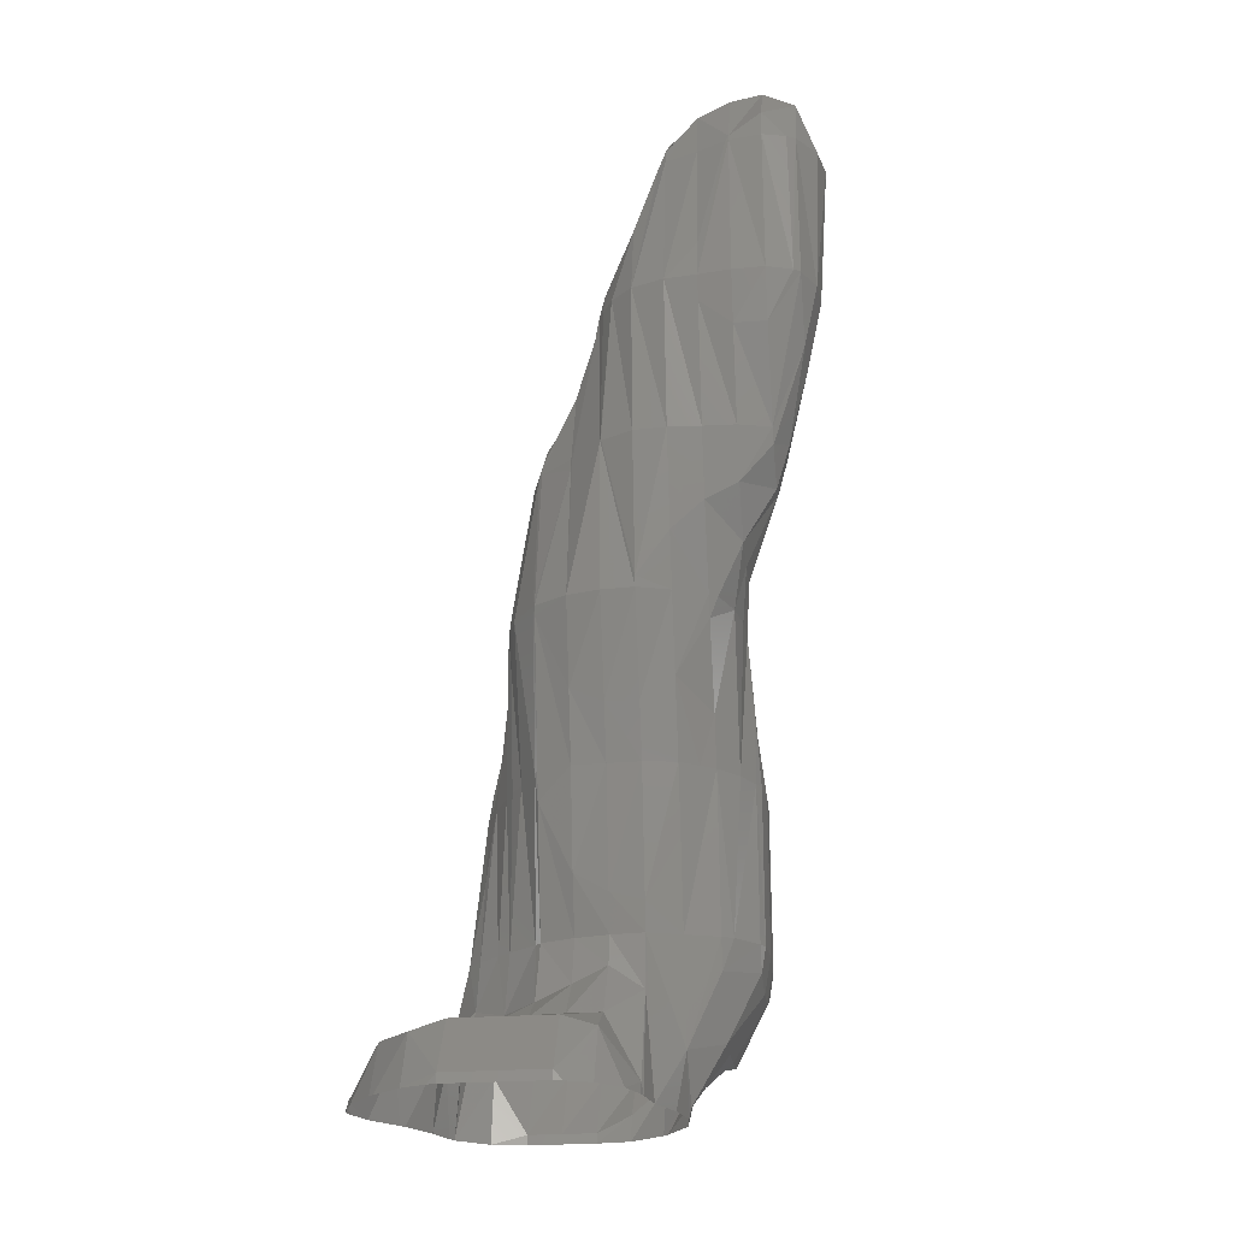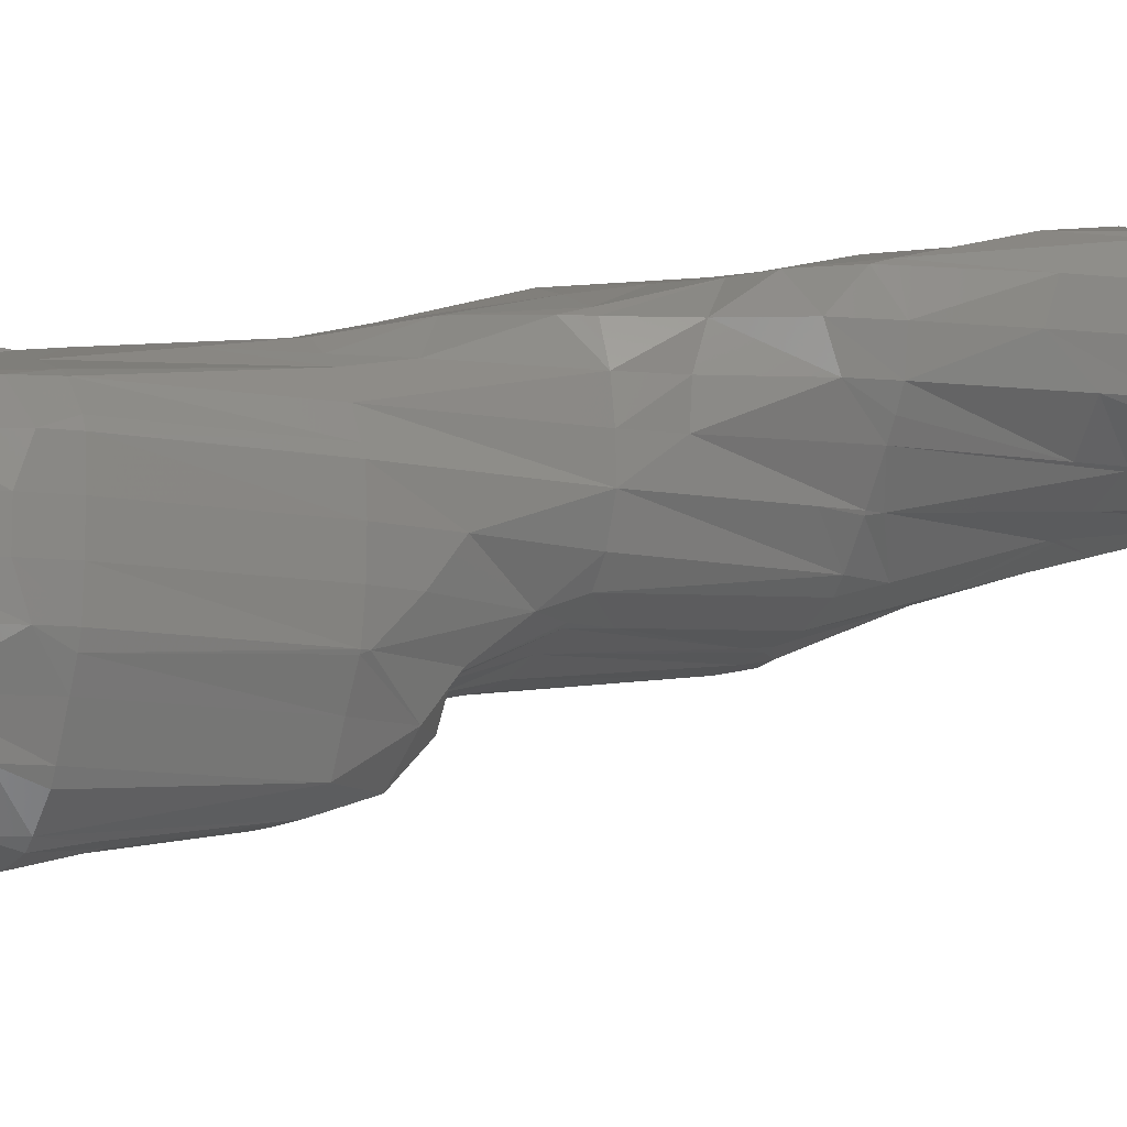
<metadata>
{"format":"stl","ext":"stl","renderer":"f3d","projection":"perspective","resolution":1024,"background":"white","views":[{"elev":-24.3,"azim":-172.5,"up":"+Z"},{"elev":-9.4,"azim":-118.6,"up":"+Y"}]}
</metadata>
<code>
# stl→obj: 397 verts, 766 faces
v 282.9 208.2 486.5
v 283.2 208.2 485.5
v 283.2 207.9 486.5
v 284.3 207.7 486.5
v 284.3 208.2 488.4
v 285.4 208.2 488.4
v 284.3 208.7 491.7
v 285.4 208.7 491.7
v 285.4 209.3 493.2
v 286.5 209.3 492.5
v 286.5 210.4 494
v 287.6 210.4 493.5
v 287.6 211.5 495.6
v 288.7 211.5 495.1
v 287.6 211.7 496.8
v 288.7 212.2 496.8
v 288.7 212.6 497.9
v 288.9 212.6 496.8
v 288.7 213.7 499
v 289.1 213.7 496.8
v 288.7 214.7 498.6
v 289 214.7 496.8
v 288.7 215.8 497.7
v 288.8 215.8 496.8
v 288.7 216.2 496.8
v 288.7 215.8 495.4
v 288.4 216.9 496.8
v 288.3 215.8 491.7
v 287.7 216.9 491.7
v 287.8 215.8 486.5
v 287.6 216.1 486.5
v 287.6 216.9 484.5
v 286.5 216.9 485
v 287.6 218 483.8
v 286.5 218 483.8
v 287.6 219.1 483.5
v 286.5 219.1 483.5
v 287.6 220.2 481.7
v 286.5 220.2 481.7
v 287.6 220.3 481.4
v 286.5 220.3 481.4
v 284.3 208.2 485
v 284.3 209.3 483.8
v 285.4 209.3 483.8
v 285.4 210.4 483.5
v 286.5 210.4 483.6
v 286.5 211.5 481.7
v 287.6 211.5 481.7
v 287.6 211.5 481.4
v 288.7 211.5 481.4
v 285.4 207.7 486.5
v 285.4 208.2 485
v 286.5 209.3 484
v 287.6 210.4 483.8
v 288.7 211.5 481.7
v 289.8 211.8 481.4
v 286.5 207.8 486.5
v 286.5 208.2 485.2
v 287.6 209.3 484.6
v 288.7 210.4 483.8
v 289.8 211.5 483.5
v 290.8 212.6 481.4
v 286.5 208.2 488
v 287.6 208.1 486.5
v 287.6 208.2 486.4
v 288.7 209.3 485.5
v 289.8 210.4 485.9
v 290.2 211.5 486.5
v 290.4 212.6 486.5
v 290.2 213.7 486.5
v 289.9 212.6 491.7
v 289.8 213.7 489.2
v 289.8 212.9 491.7
v 289.5 213.7 491.7
v 287.6 208.2 486.6
v 287.6 209.3 489.6
v 286.5 208.9 491.7
v 287.1 209.3 491.7
v 287.6 208.2 486.5
v 288.7 209 486.5
v 288.7 209.3 487.8
v 289 209.3 486.5
v 289.8 210.1 486.5
v 281.9 209.3 486.5
v 282.1 209.3 485.4
v 282.1 208.9 486.5
v 282.2 209.3 491.7
v 283.2 208.8 491.7
v 283.2 209.3 493.2
v 284.3 209.3 493.2
v 284.3 210.4 494.2
v 285.4 210.4 494.2
v 285.4 211.5 495.4
v 286.5 211.5 495.8
v 285.4 211.8 496.8
v 286.5 211.7 496.8
v 286.5 212.3 501.9
v 287.6 212.6 501.6
v 283.2 209.3 483.8
v 284.3 210.4 483.5
v 285.4 211.5 482.3
v 286.5 211.5 481.4
v 282.1 210.4 484.1
v 283.2 210.4 483.5
v 281.4 210.4 486.5
v 281 211.5 485.7
v 282.1 211.5 483.6
v 282.1 212.6 483.5
v 283.2 212.6 483.2
v 283.2 213.7 482.3
v 284.2 212.6 481.4
v 283.4 213.7 481.4
v 289.9 210.4 486.5
v 290 211.5 491.7
v 280.9 211.5 486.5
v 281 211.1 486.5
v 281.6 210.4 491.7
v 282.1 209.3 491.5
v 283.2 211.5 483.5
v 284.3 211.5 483.2
v 285.4 211.7 481.4
v 281 212.6 485.3
v 280.8 212.6 486.5
v 281 213.7 485.3
v 282.1 213.7 483.5
v 282.1 214.7 483.6
v 283.2 214.7 481.7
v 283.2 215.8 483.2
v 283.3 214.7 481.4
v 283.6 215.8 481.4
v 284.3 212.4 481.4
v 280.8 213.7 486.5
v 281 214.7 485.7
v 282.1 215.8 485.5
v 282.1 216 486.5
v 283.2 216.4 486.5
v 282.1 216.6 491.7
v 283.2 216.9 489.4
v 282.6 216.9 491.7
v 283.2 217.3 491.7
v 283.2 218 494.2
v 284.3 218 493.5
v 283.2 218.7 496.8
v 284.3 219.1 496.8
v 284.3 219.1 497.2
v 285.4 219.1 501.9
v 284.3 219.7 501.9
v 285.1 219.1 507.1
v 284.3 219.8 507.1
v 284.3 219.1 509.7
v 283.4 219.1 512.2
v 283.8 218 512.2
v 283.2 219.1 512.7
v 283.2 218 513.7
v 282.1 218 514.8
v 282.1 216.9 514.8
v 281 216.9 514.7
v 281 215.8 512.9
v 279.9 216.9 514.5
v 279.9 215.9 512.2
v 278.9 216.4 512.2
v 278.9 216.6 507.1
v 278.3 216.9 512.2
v 278.6 216.9 507.1
v 278.3 218 507.1
v 278.9 218 504.5
v 278.9 219.1 504.9
v 279.5 218 501.9
v 279.8 219.1 501.9
v 279.9 219.1 501.4
v 279.9 219.3 501.9
v 281 219.1 500.2
v 281 219.6 501.9
v 282.1 219.1 499.6
v 282.1 219.6 501.9
v 283.2 219.1 498.7
v 283.2 219.7 501.9
v 290.9 212.8 481.4
v 290.9 213.7 483.3
v 291.2 213.7 481.4
v 290.9 214.7 483.5
v 289.8 214.7 484.8
v 290.9 215.8 483.5
v 289.8 215.8 483.6
v 290.9 216.9 483.5
v 289.8 216.9 483.5
v 290.9 218 483.5
v 289.8 218 483.5
v 290.9 219.1 483.2
v 289.8 219.1 483.5
v 289.8 220.2 481.7
v 288.7 219.1 483.5
v 288.7 220.2 481.7
v 280.9 214.7 486.5
v 281 215.1 486.5
v 281.8 215.8 486.5
v 289.8 214.2 486.5
v 289.1 214.7 486.5
v 288.7 215.8 484.4
v 288.7 215.1 486.5
v 291.8 214.7 481.4
v 292 215.8 483.2
v 292 216.9 483.5
v 292 218 483.2
v 288.7 216.9 483.8
v 288.7 218 483.6
v 292 214.9 481.4
v 292.7 215.8 481.4
v 293.1 216.9 481.7
v 293.1 216.7 481.4
v 293.1 216.9 481.4
v 284.1 216.9 481.4
v 284.3 216.8 486.5
v 284.3 216.9 484.8
v 285.4 216.7 486.5
v 285.4 216.9 485.5
v 286.5 216.5 486.5
v 284.3 216.9 487.5
v 285.4 216.9 487.8
v 284.3 217.5 491.7
v 285.4 217.5 491.7
v 285.4 218 493.5
v 286.5 218 494
v 285.4 219 496.8
v 286.5 218.7 496.8
v 286.5 218 501.9
v 285.6 218 507.1
v 285.9 216.9 507.1
v 285.4 218 507.9
v 285.4 216.9 508.5
v 284.3 216.9 510.7
v 284.3 215.8 510.2
v 283.4 215.8 512.2
v 283.2 215.7 512.2
v 283.2 215.8 512.6
v 282.1 215.6 512.2
v 282.1 215.8 513.4
v 281 215.7 512.2
v 280.2 215.8 512.2
v 279.9 215.8 510.1
v 279.8 215.8 507.1
v 278.9 216.9 505.7
v 279.9 215.8 505.9
v 279.6 216.9 501.9
v 279.9 216.3 501.9
v 279.9 216.9 500.8
v 280.3 215.8 501.9
v 281 215.8 498.2
v 281 214.7 501.9
v 281 214.7 500.9
v 281.8 213.7 501.9
v 282.1 213.7 503.2
v 282.1 213.3 501.9
v 283.2 213.7 504.8
v 283.2 212.8 501.9
v 284.3 213.7 505.1
v 284.3 212.6 501.9
v 285.4 212.6 502.6
v 284.6 212.6 501.9
v 285.4 212.4 501.9
v 284.3 212.1 496.8
v 284.3 218 481.4
v 284.3 218 481.8
v 285.4 218 483.8
v 285.4 219.1 483.2
v 293.1 217.2 481.4
v 292.7 218 481.4
v 292 219 481.4
v 291.8 219.1 481.4
v 290.9 219.9 481.4
v 284.3 218.3 481.4
v 284.7 219.1 481.4
v 285.4 219.9 481.4
v 286.2 220.2 481.4
v 290.1 220.2 481.4
v 289.8 220.3 481.4
v 288.7 220.3 481.4
v 283.2 208.2 487.8
v 287.6 209.6 491.7
v 282.1 209.3 491.7
v 288.7 209.9 491.7
v 288.7 210.4 493.2
v 289.8 210.4 490.1
v 289.7 210.4 491.7
v 289.8 210.5 491.7
v 289.8 211.5 492.9
v 289.8 212.6 492.6
v 281 211.5 491.7
v 281 211.4 491.7
v 282.1 210.4 493.4
v 280.8 212.6 491.7
v 281 211.5 491.9
v 281 212.6 492.9
v 282.1 212.6 495.6
v 281 213.7 493.7
v 281.6 213.7 496.8
v 281.2 214.7 496.8
v 280.8 213.7 491.7
v 280.9 214.7 491.7
v 281 215.1 491.7
v 281 214.7 494.2
v 281.5 215.8 491.7
v 281.3 215.8 496.8
v 281 216.9 498.3
v 281 218 498.6
v 279.9 218 500.4
v 289 214.7 491.7
v 288.7 215.3 491.7
v 286.5 216.9 488.4
v 287.6 216.9 490.7
v 286.5 217.5 491.7
v 287.6 217.1 491.7
v 287.7 218 496.8
v 287.7 216.9 501.9
v 288.1 215.8 501.9
v 287.6 216.9 502.3
v 287.6 215.8 503.5
v 286.5 215.8 505.2
v 286.5 214.7 504.7
v 285.4 214.7 505.9
v 285.4 213.7 504.6
v 283.2 210.4 494.2
v 284.3 211.5 494.8
v 282.1 211.5 494.2
v 283.2 211.5 494.5
v 283 212.6 496.8
v 282.1 213 496.8
v 283.2 212.6 497.9
v 284.3 212.6 501.3
v 283.2 212.5 496.8
v 282.1 216.9 493.3
v 281.4 216.9 496.8
v 282.1 218 496.1
v 281.9 218 496.8
v 282.1 218.2 496.8
v 287.6 218 496.5
v 287.6 218.1 496.8
v 287.6 218 497.1
v 287.6 217.1 501.9
v 286.5 216.9 504.8
v 285.7 215.8 507.1
v 285.4 215.4 507.1
v 285.4 215.8 507.9
v 284.8 214.7 507.1
v 284.3 214.7 508.1
v 284.3 214.4 507.1
v 283.2 214.3 507.1
v 286.5 212.6 502.9
v 286.5 213.7 504.5
v 287.4 212.6 501.9
v 287.6 212.7 501.9
v 287.6 213.7 503.5
v 288.1 213.7 501.9
v 287.6 214.7 503.5
v 288.1 214.7 501.9
v 286.5 218 501.5
v 283.2 214.7 508.7
v 282.3 214.7 507.1
v 282.1 214.7 506.8
v 281 214.7 502.4
v 285.4 218.5 507.1
v 284.3 218 510.6
v 283.8 216.9 512.2
v 283.2 216.9 513.7
v 279.9 215.8 507.1
v 281 215.2 507.1
v 282.1 214.8 507.1
v 278.4 219.1 507.1
v 278.9 220 507.1
v 279.9 220.2 505.2
v 281 220.2 505.2
v 279.9 220.5 507.1
v 281 220.5 507.1
v 281 220.3 512.2
v 282.1 220.3 507.1
v 281.1 220.2 512.2
v 282.1 220.2 508.3
v 282.1 219.7 512.2
v 283.2 220.2 507.1
v 283.2 219.3 512.2
v 279.1 220.2 507.1
v 278.9 220.1 512.2
v 279.2 220.2 512.2
v 278.9 219.1 514.2
v 279.9 220.2 513.2
v 279.9 219.1 514.8
v 281 220.2 512.4
v 281 219.1 514.5
v 282.1 219.1 514
v 281 218 514.8
v 282.1 220.2 506.2
v 279.9 220.4 512.2
v 278 218 512.2
v 278.9 216.9 513.8
v 278.9 218 514.4
v 279.9 218 514.8
v 278.2 219.1 512.2
f 1 2 3
f 3 2 4
f 3 4 5
f 5 4 6
f 5 6 7
f 7 6 8
f 7 8 9
f 9 8 10
f 9 10 11
f 11 10 12
f 11 12 13
f 13 12 14
f 13 14 15
f 15 14 16
f 15 16 17
f 17 16 18
f 17 18 19
f 19 18 20
f 19 20 21
f 21 20 22
f 21 22 23
f 23 22 24
f 23 24 25
f 25 24 26
f 25 26 27
f 27 26 28
f 27 28 29
f 29 28 30
f 29 30 31
f 31 30 32
f 31 32 33
f 33 32 34
f 33 34 35
f 35 34 36
f 35 36 37
f 37 36 38
f 37 38 39
f 39 38 40
f 39 40 41
f 4 2 42
f 42 2 43
f 42 43 44
f 44 43 45
f 44 45 46
f 46 45 47
f 46 47 48
f 48 47 49
f 48 49 50
f 51 42 52
f 52 42 44
f 52 44 53
f 53 44 46
f 53 46 54
f 54 46 48
f 54 48 55
f 55 48 50
f 55 50 56
f 42 51 4
f 4 51 6
f 57 52 58
f 58 52 53
f 58 53 59
f 59 53 54
f 59 54 60
f 60 54 55
f 60 55 61
f 61 55 56
f 61 56 62
f 52 57 51
f 51 57 63
f 51 63 6
f 6 63 8
f 64 58 65
f 65 58 59
f 65 59 66
f 66 59 60
f 66 60 67
f 67 60 61
f 67 61 68
f 68 61 62
f 68 62 69
f 69 62 70
f 69 70 71
f 71 70 72
f 71 72 73
f 73 72 74
f 73 74 18
f 18 74 20
f 58 64 57
f 57 64 75
f 57 75 63
f 63 75 76
f 63 76 77
f 77 76 78
f 77 78 10
f 10 78 12
f 64 65 79
f 79 65 80
f 79 80 81
f 81 80 82
f 81 82 83
f 83 82 66
f 83 66 67
f 84 85 86
f 86 85 1
f 86 1 87
f 87 1 88
f 87 88 89
f 89 88 90
f 89 90 91
f 91 90 92
f 91 92 93
f 93 92 94
f 93 94 95
f 95 94 96
f 95 96 97
f 97 96 15
f 97 15 98
f 98 15 17
f 98 17 19
f 1 85 2
f 2 85 99
f 2 99 43
f 43 99 100
f 43 100 45
f 45 100 101
f 45 101 47
f 47 101 102
f 47 102 49
f 65 66 80
f 80 66 82
f 84 103 85
f 85 103 104
f 85 104 99
f 99 104 100
f 84 105 103
f 103 105 106
f 103 106 107
f 107 106 108
f 107 108 109
f 109 108 110
f 109 110 111
f 111 110 112
f 83 67 113
f 113 67 68
f 113 68 114
f 114 68 69
f 114 69 71
f 115 106 116
f 116 106 105
f 116 105 117
f 117 105 84
f 117 84 118
f 118 84 86
f 118 86 87
f 104 103 119
f 119 103 107
f 119 107 109
f 100 104 120
f 120 104 119
f 120 119 109
f 100 120 101
f 101 120 121
f 101 121 102
f 115 122 106
f 106 122 108
f 115 123 122
f 122 123 124
f 122 124 125
f 125 124 126
f 125 126 127
f 127 126 128
f 127 128 129
f 129 128 130
f 111 131 109
f 109 131 120
f 121 120 131
f 123 132 124
f 124 132 133
f 124 133 126
f 126 133 134
f 126 134 128
f 128 134 135
f 128 135 136
f 136 135 137
f 136 137 138
f 138 137 139
f 138 139 140
f 140 139 141
f 140 141 142
f 142 141 143
f 142 143 144
f 144 143 145
f 144 145 146
f 146 145 147
f 146 147 148
f 148 147 149
f 148 149 150
f 150 149 151
f 150 151 152
f 152 151 153
f 152 153 154
f 154 153 155
f 154 155 156
f 156 155 157
f 156 157 158
f 158 157 159
f 158 159 160
f 160 159 161
f 160 161 162
f 162 161 163
f 162 163 164
f 164 163 165
f 164 165 166
f 166 165 167
f 166 167 168
f 168 167 169
f 168 169 170
f 170 169 171
f 170 171 172
f 172 171 173
f 172 173 174
f 174 173 175
f 174 175 176
f 176 175 177
f 176 177 145
f 145 177 147
f 122 125 108
f 108 125 110
f 178 179 62
f 62 179 70
f 178 180 179
f 179 180 181
f 179 181 182
f 182 181 183
f 182 183 184
f 184 183 185
f 184 185 186
f 186 185 187
f 186 187 188
f 188 187 189
f 188 189 190
f 190 189 191
f 190 191 192
f 192 191 193
f 192 193 36
f 36 193 38
f 132 194 133
f 133 194 195
f 133 195 134
f 134 195 196
f 134 196 135
f 135 196 137
f 125 127 110
f 110 127 112
f 112 127 129
f 197 182 198
f 198 182 199
f 198 199 200
f 200 199 30
f 200 30 28
f 197 70 182
f 182 70 179
f 180 201 181
f 181 201 202
f 181 202 183
f 183 202 203
f 183 203 185
f 185 203 204
f 185 204 187
f 187 204 189
f 182 184 199
f 199 184 186
f 199 186 205
f 205 186 188
f 205 188 206
f 206 188 190
f 206 190 192
f 201 207 202
f 202 207 208
f 202 208 209
f 209 208 210
f 209 210 211
f 130 128 212
f 212 128 213
f 212 213 214
f 214 213 215
f 214 215 216
f 216 215 217
f 216 217 33
f 33 217 31
f 128 136 213
f 213 136 218
f 213 218 219
f 219 218 220
f 219 220 221
f 221 220 222
f 221 222 223
f 223 222 224
f 223 224 225
f 225 224 146
f 225 146 226
f 226 146 227
f 226 227 228
f 228 227 229
f 228 229 230
f 230 229 231
f 230 231 232
f 232 231 233
f 232 233 234
f 234 233 235
f 234 235 236
f 236 235 237
f 236 237 238
f 238 237 158
f 238 158 239
f 239 158 160
f 239 160 240
f 240 160 162
f 240 162 241
f 241 162 242
f 241 242 243
f 243 242 244
f 243 244 245
f 245 244 246
f 245 246 247
f 247 246 248
f 247 248 249
f 249 248 250
f 249 250 249
f 249 250 251
f 249 251 252
f 252 251 253
f 252 253 254
f 254 253 255
f 254 255 256
f 256 255 257
f 256 257 258
f 258 257 259
f 258 259 260
f 260 259 261
f 260 261 95
f 95 261 93
f 30 199 32
f 32 199 205
f 32 205 206
f 202 209 203
f 203 209 204
f 262 214 263
f 263 214 264
f 263 264 265
f 265 264 37
f 265 37 39
f 212 214 262
f 214 216 264
f 264 216 35
f 264 35 37
f 33 35 216
f 32 206 34
f 34 206 192
f 34 192 36
f 266 267 204
f 204 267 268
f 204 268 189
f 189 268 269
f 189 269 270
f 204 209 266
f 266 209 211
f 262 263 271
f 271 263 272
f 263 265 272
f 272 265 273
f 273 265 274
f 274 265 39
f 274 39 41
f 270 275 191
f 191 275 276
f 191 276 193
f 193 276 277
f 193 277 38
f 38 277 40
f 270 191 189
f 1 3 278
f 278 3 5
f 278 5 88
f 88 5 7
f 88 7 90
f 90 7 9
f 90 9 92
f 92 9 11
f 92 11 94
f 94 11 13
f 94 13 96
f 96 13 15
f 64 79 75
f 75 79 81
f 75 81 76
f 76 81 279
f 76 279 78
f 78 279 12
f 1 278 88
f 63 77 8
f 8 77 10
f 117 118 280
f 280 118 87
f 280 87 89
f 81 281 279
f 279 281 282
f 279 282 12
f 12 282 14
f 281 283 284
f 284 283 285
f 284 285 286
f 286 285 114
f 286 114 287
f 287 114 71
f 287 71 73
f 281 83 283
f 283 83 113
f 283 113 285
f 285 113 114
f 83 281 81
f 288 116 289
f 289 116 117
f 289 117 290
f 290 117 280
f 290 280 89
f 116 288 115
f 115 288 123
f 123 288 291
f 291 288 292
f 291 292 293
f 293 292 294
f 293 294 295
f 295 294 296
f 295 296 297
f 297 296 251
f 297 251 250
f 123 291 132
f 132 291 298
f 132 298 194
f 194 298 299
f 194 299 300
f 300 299 301
f 300 301 302
f 302 301 297
f 302 297 303
f 303 297 248
f 303 248 304
f 304 248 246
f 304 246 305
f 305 246 306
f 305 306 172
f 172 306 170
f 72 197 74
f 74 197 198
f 74 198 307
f 307 198 200
f 307 200 308
f 308 200 28
f 308 28 26
f 70 197 72
f 194 300 195
f 195 300 196
f 300 302 196
f 196 302 137
f 136 138 218
f 218 138 140
f 218 140 220
f 220 140 142
f 220 142 222
f 222 142 144
f 222 144 224
f 224 144 146
f 213 219 215
f 215 219 309
f 215 309 217
f 217 309 310
f 217 310 31
f 31 310 29
f 219 221 309
f 309 221 311
f 309 311 310
f 310 311 312
f 310 312 29
f 29 312 313
f 29 313 27
f 27 313 314
f 27 314 315
f 315 314 316
f 315 316 317
f 317 316 318
f 317 318 319
f 319 318 320
f 319 320 321
f 321 320 256
f 321 256 258
f 290 89 322
f 322 89 91
f 322 91 323
f 323 91 93
f 323 93 261
f 281 284 282
f 282 284 286
f 282 286 14
f 14 286 287
f 14 287 16
f 16 287 18
f 288 289 292
f 292 289 290
f 292 290 324
f 324 290 325
f 324 325 294
f 294 325 326
f 294 326 327
f 327 326 328
f 327 328 255
f 255 328 329
f 255 329 257
f 257 329 259
f 290 322 325
f 325 322 323
f 325 323 330
f 330 323 261
f 330 261 329
f 329 261 259
f 324 294 292
f 325 330 326
f 326 330 328
f 293 295 298
f 298 295 299
f 291 293 298
f 294 327 296
f 296 327 251
f 73 18 287
f 299 295 301
f 301 295 297
f 74 307 20
f 20 307 22
f 26 24 308
f 308 24 307
f 307 24 22
f 302 331 137
f 137 331 139
f 331 302 332
f 332 302 303
f 332 303 304
f 332 333 331
f 331 333 141
f 331 141 139
f 332 334 333
f 333 334 335
f 333 335 141
f 141 335 143
f 221 223 311
f 311 223 336
f 311 336 312
f 312 336 313
f 223 225 336
f 336 225 337
f 336 337 313
f 313 337 338
f 313 338 314
f 314 338 339
f 314 339 316
f 316 339 340
f 316 340 318
f 318 340 341
f 318 341 342
f 342 341 343
f 342 343 344
f 344 343 345
f 344 345 346
f 346 345 347
f 346 347 256
f 256 347 254
f 328 330 329
f 95 97 260
f 260 97 348
f 260 348 258
f 258 348 349
f 258 349 321
f 321 349 319
f 97 98 350
f 350 98 351
f 350 351 352
f 352 351 353
f 352 353 354
f 354 353 355
f 354 355 317
f 317 355 315
f 251 327 253
f 253 327 255
f 353 351 19
f 19 351 98
f 19 21 353
f 353 21 355
f 250 248 297
f 21 23 355
f 355 23 315
f 23 25 315
f 315 25 27
f 246 244 306
f 306 244 168
f 306 168 170
f 334 332 305
f 305 332 304
f 226 356 226
f 226 356 225
f 338 356 339
f 339 356 226
f 339 226 340
f 340 226 228
f 340 228 341
f 341 228 230
f 341 230 343
f 343 230 232
f 343 232 345
f 345 232 357
f 345 357 347
f 347 357 358
f 347 358 254
f 254 358 359
f 254 359 252
f 252 359 360
f 252 360 249
f 249 360 249
f 335 334 174
f 174 334 305
f 174 305 172
f 143 335 176
f 176 335 174
f 176 145 143
f 144 146 146
f 146 146 148
f 146 148 361
f 361 148 150
f 361 150 229
f 229 150 362
f 229 362 231
f 231 362 363
f 231 363 233
f 233 363 364
f 233 364 235
f 235 364 237
f 225 356 337
f 337 356 338
f 97 350 348
f 348 350 352
f 348 352 349
f 349 352 354
f 349 354 319
f 319 354 317
f 344 346 320
f 320 346 256
f 241 243 365
f 365 243 247
f 365 247 360
f 360 247 249
f 365 360 366
f 366 360 359
f 366 359 367
f 367 359 358
f 367 358 357
f 344 320 342
f 342 320 318
f 162 164 242
f 242 164 166
f 242 166 244
f 244 166 168
f 247 243 245
f 226 226 228
f 165 368 167
f 167 368 369
f 167 369 171
f 171 369 370
f 171 370 371
f 371 370 372
f 371 372 373
f 373 372 374
f 373 374 375
f 375 374 376
f 375 376 377
f 377 376 378
f 377 378 379
f 379 378 380
f 379 380 149
f 149 380 151
f 146 361 227
f 227 361 229
f 370 369 381
f 381 369 382
f 381 382 383
f 383 382 384
f 383 384 385
f 385 384 386
f 385 386 387
f 387 386 388
f 387 388 389
f 389 388 390
f 389 390 155
f 155 390 157
f 171 169 167
f 171 371 173
f 173 371 391
f 173 391 175
f 175 391 379
f 175 379 379
f 379 379 377
f 175 379 177
f 177 379 149
f 177 149 147
f 370 381 372
f 372 381 392
f 372 392 374
f 374 392 385
f 374 385 387
f 371 373 391
f 391 373 375
f 391 375 379
f 379 375 377
f 241 365 240
f 240 365 239
f 239 365 238
f 238 365 366
f 238 366 236
f 236 366 367
f 236 367 234
f 234 367 357
f 234 357 232
f 165 163 393
f 393 163 394
f 393 394 395
f 395 394 396
f 395 396 386
f 386 396 388
f 362 152 363
f 363 152 154
f 363 154 364
f 364 154 156
f 364 156 237
f 237 156 158
f 165 393 368
f 368 393 397
f 368 397 382
f 382 397 384
f 150 152 362
f 369 368 382
f 381 383 392
f 392 383 385
f 163 161 394
f 394 161 159
f 394 159 396
f 396 159 390
f 396 390 388
f 157 390 159
f 397 395 384
f 384 395 386
f 393 395 397
f 155 153 389
f 389 153 380
f 389 380 378
f 378 376 387
f 387 376 374
f 378 387 389
f 151 380 153

</code>
